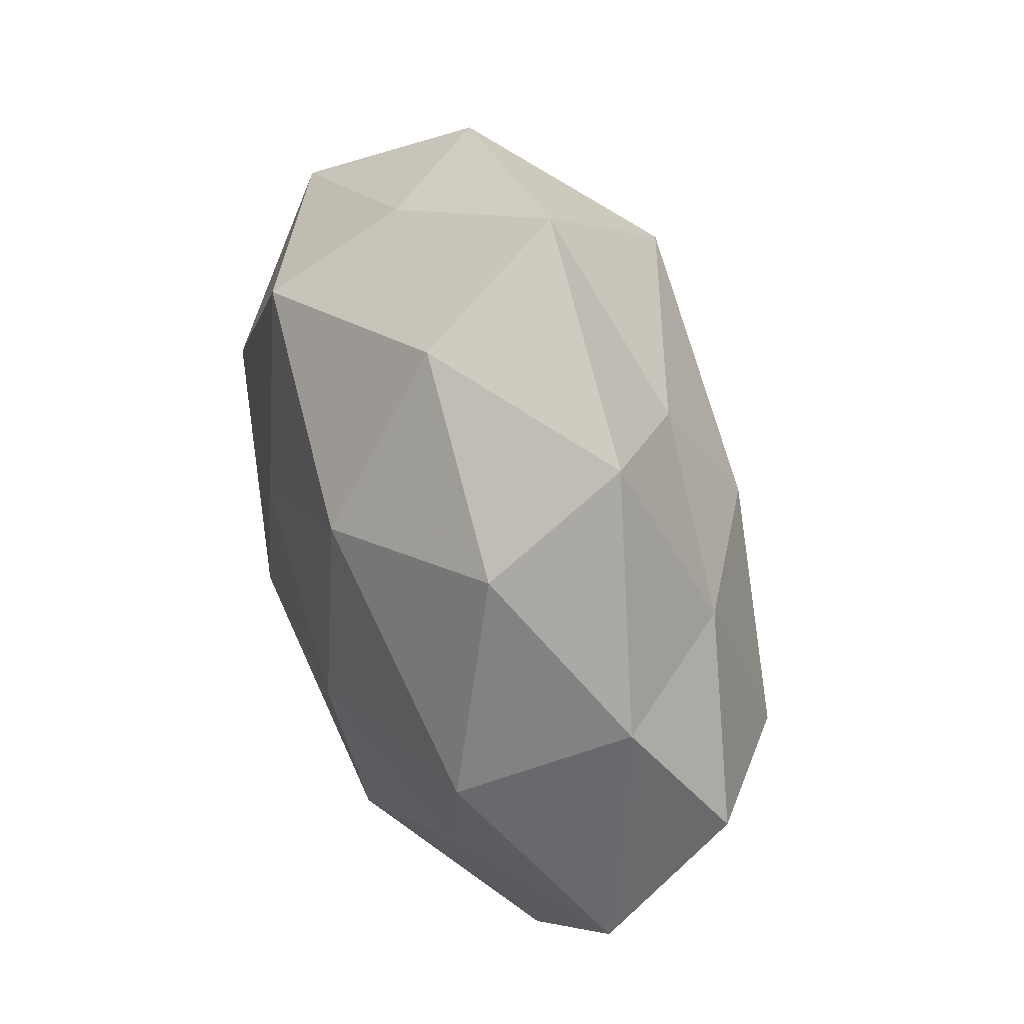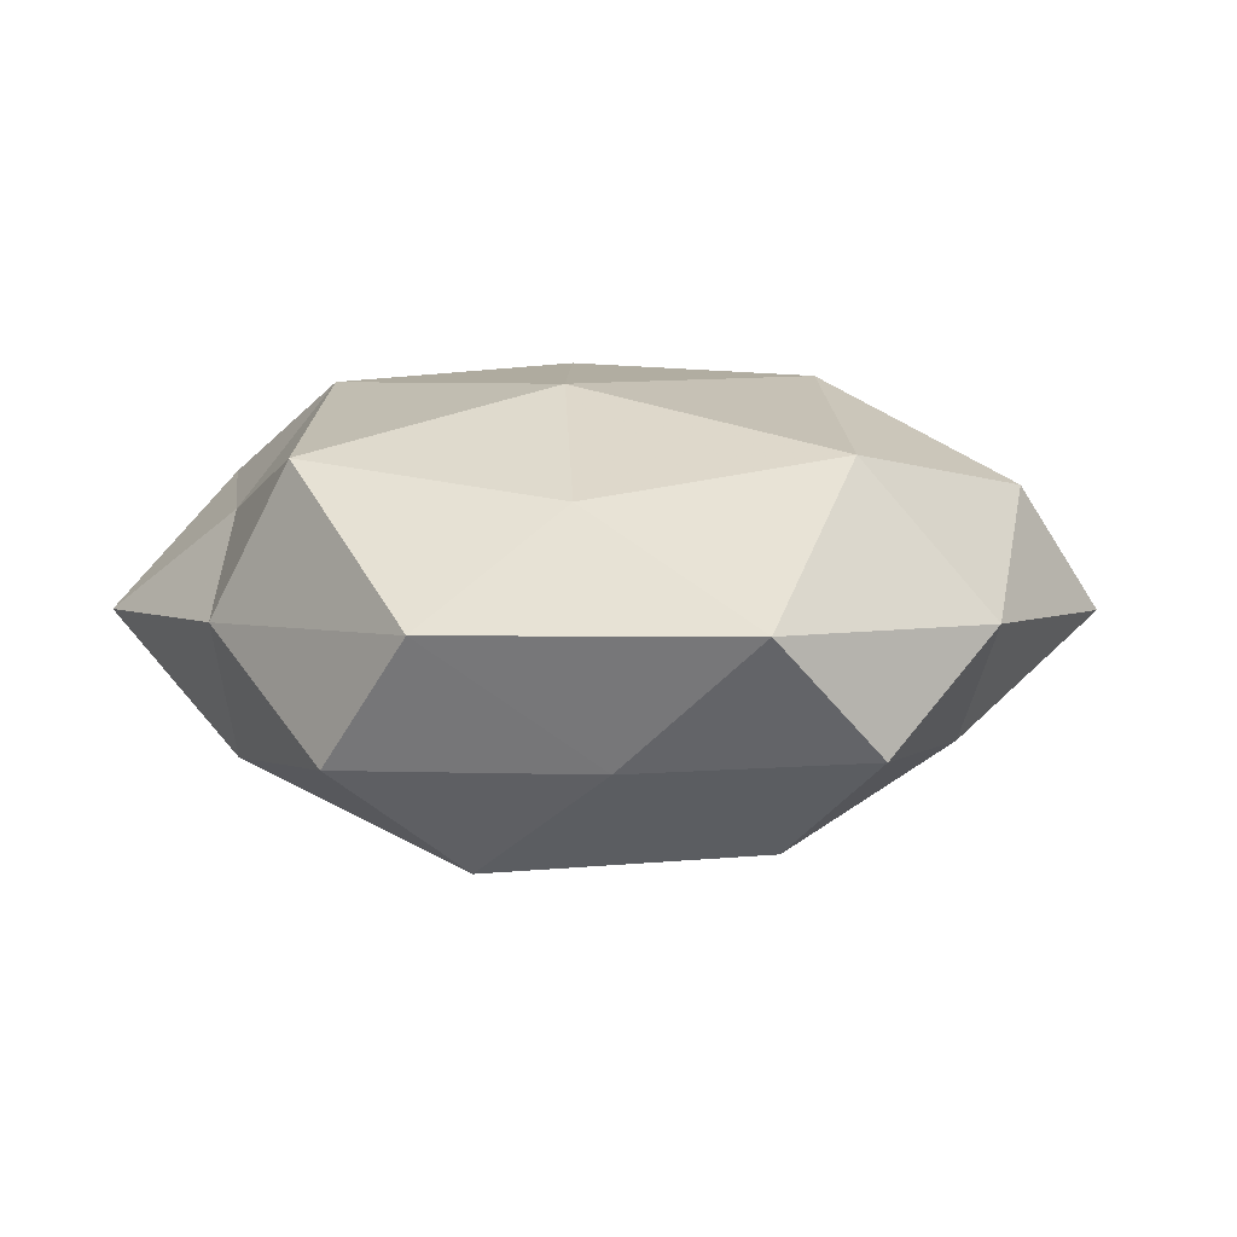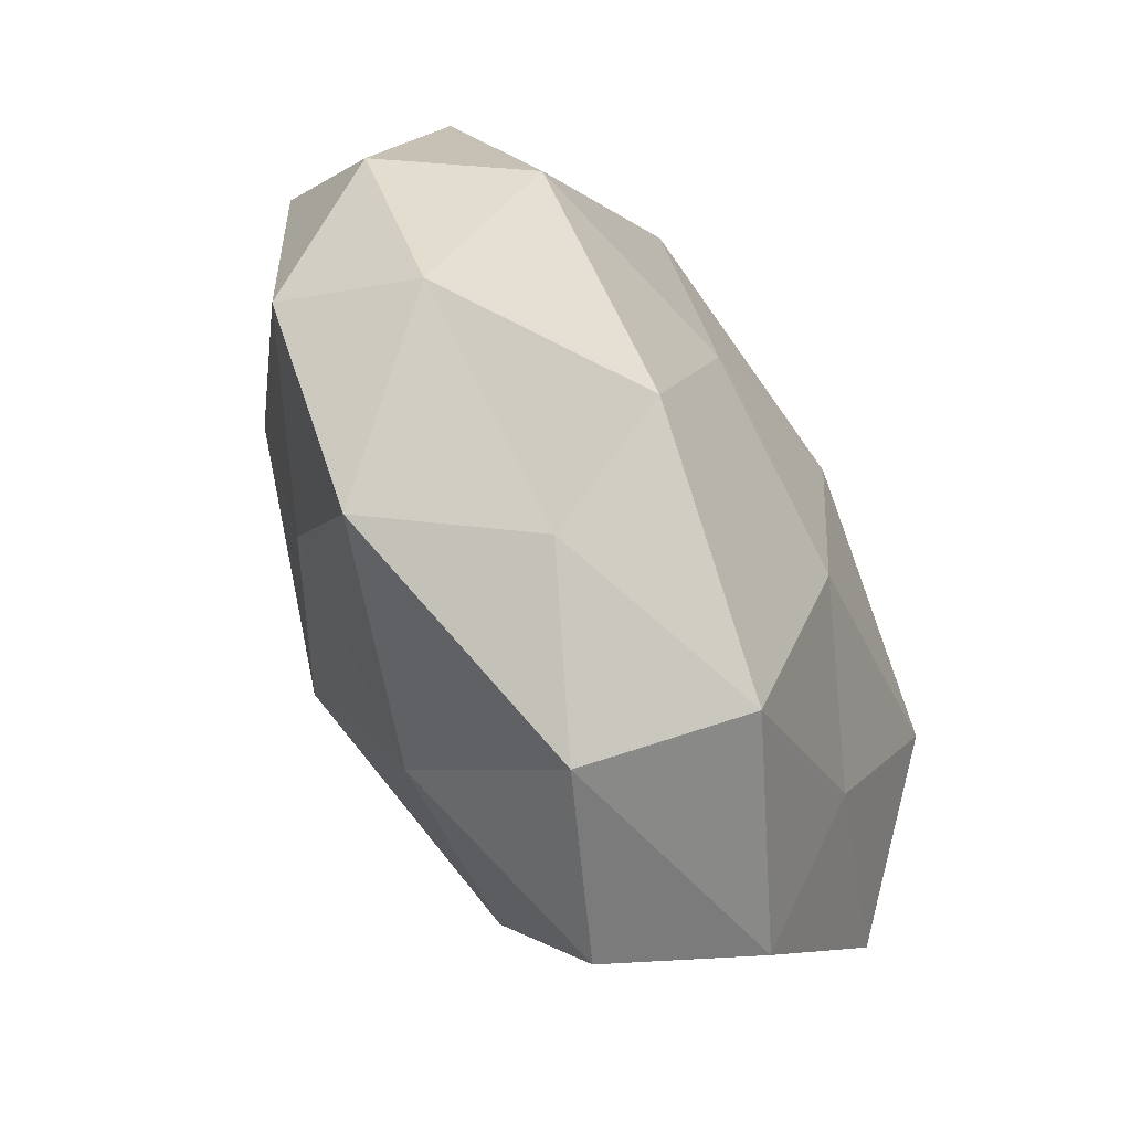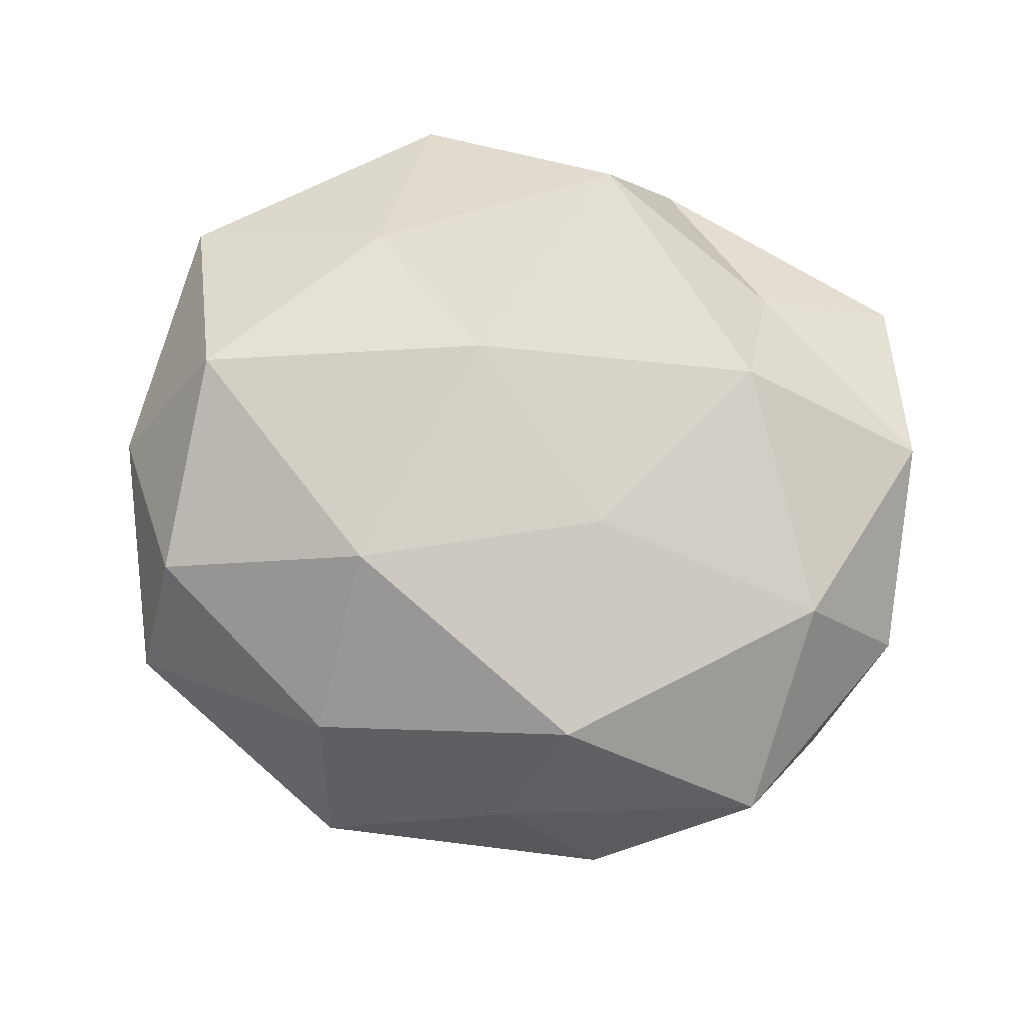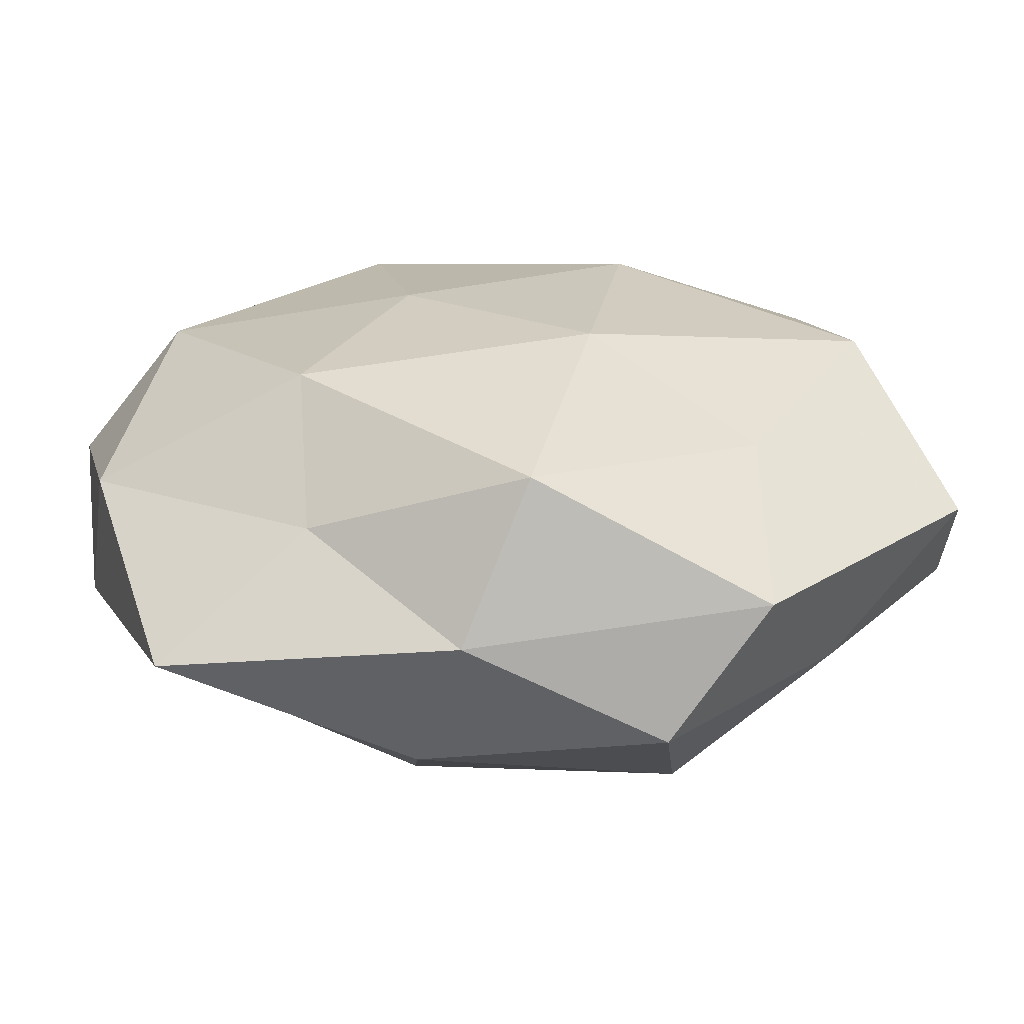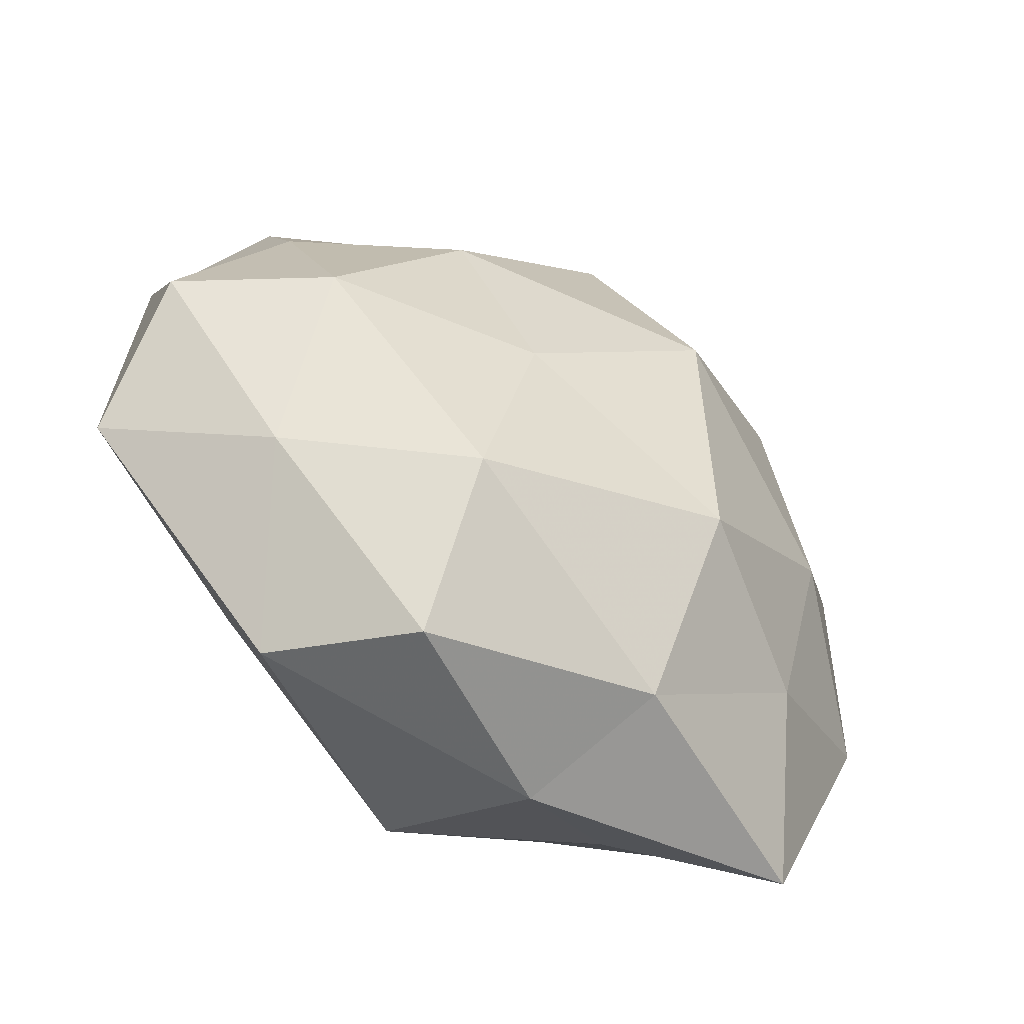
<metadata>
{"format":"obj","ext":"obj","renderer":"f3d","projection":"perspective","resolution":1024,"background":"white","views":[{"elev":40.1,"azim":68.7,"up":"+Y"},{"elev":10.6,"azim":54.6,"up":"+Z"},{"elev":-58.1,"azim":-57.9,"up":"+Y"},{"elev":78.8,"azim":-159.9,"up":"+Z"},{"elev":-67.6,"azim":0.1,"up":"+Y"},{"elev":-57.1,"azim":143.7,"up":"+Y"}]}
</metadata>
<code>
v -0.04075 0.005146 0.02079
v -0.02585 0.04221 -0.006886
v -0.03391 -0.001569 -0.01941
v -0.007495 0.01194 -0.03028
v 0.01421 -0.004838 -0.02533
v 0.002606 -0.04057 0.01931
v -0.0308 -0.02444 -0.0148
v -0.004876 -0.04639 0.001773
v 0.02423 0.03208 -0.01184
v 0.02303 0.017 -0.02211
v 0.0391 0.0387 0.0006053
v 0.008633 0.05045 -0.00363
v 0.04245 0.0011 0.02067
v 0.03893 -0.005169 -0.01988
v -0.01004 -0.04069 -0.0145
v -0.01208 0.004522 0.0256
v -0.01124 -0.0194 -0.02685
v -0.03844 -0.0419 -0.00229
v 0.02878 -0.0426 0.005254
v -0.02815 0.02498 -0.0198
v -0.0525 0.003406 0.006257
v 0.009706 -0.01139 0.02579
v 0.0005135 0.03905 -0.02047
v 0.01438 0.01881 0.02535
v 0.05291 -0.01778 0.006174
v 0.01756 -0.04595 -0.009626
v -0.02335 -0.02042 0.02391
v -0.04853 0.01668 -0.007593
v 0.05164 0.01242 0.003878
v -0.01303 0.04122 0.007245
v 0.05362 -0.003929 -0.007592
v -0.04227 0.02972 0.009013
v 0.04104 0.01659 -0.01062
v 0.03786 -0.02523 -0.008926
v 0.02833 -0.02315 0.01634
v -0.04689 -0.02109 0.01126
v -0.02203 -0.03402 0.01068
v 0.01295 0.03938 0.01268
v 0.03853 0.02723 0.01521
v -0.01712 0.0304 0.022
v -0.04989 -0.01342 -0.005597
v 0.01931 -0.02956 -0.02248
f 5 4 10
f 11 9 12
f 10 14 5
f 3 4 17
f 17 4 5
f 7 3 17
f 7 17 15
f 7 15 18
f 15 8 18
f 8 19 6
f 3 20 4
f 4 23 10
f 10 23 9
f 12 23 2
f 12 9 23
f 2 23 20
f 4 20 23
f 24 22 13
f 24 16 22
f 15 26 8
f 8 26 19
f 1 27 16
f 22 27 6
f 22 16 27
f 20 28 2
f 3 28 20
f 13 25 29
f 30 12 2
f 29 25 31
f 1 32 21
f 28 32 2
f 28 21 32
f 2 32 30
f 9 33 10
f 11 33 9
f 33 14 10
f 29 33 11
f 33 31 14
f 29 31 33
f 25 19 34
f 34 19 26
f 34 14 31
f 31 25 34
f 6 19 35
f 35 22 6
f 13 22 35
f 13 35 25
f 25 35 19
f 21 36 1
f 36 27 1
f 37 8 6
f 18 8 37
f 6 27 37
f 18 37 36
f 36 37 27
f 11 12 38
f 38 12 30
f 39 24 13
f 39 29 11
f 39 13 29
f 39 11 38
f 39 38 24
f 16 40 1
f 24 40 16
f 40 32 1
f 40 30 32
f 38 40 24
f 38 30 40
f 7 41 3
f 7 18 41
f 41 28 3
f 41 21 28
f 18 36 41
f 41 36 21
f 42 5 14
f 17 5 42
f 17 42 15
f 15 42 26
f 42 14 34
f 26 42 34

</code>
